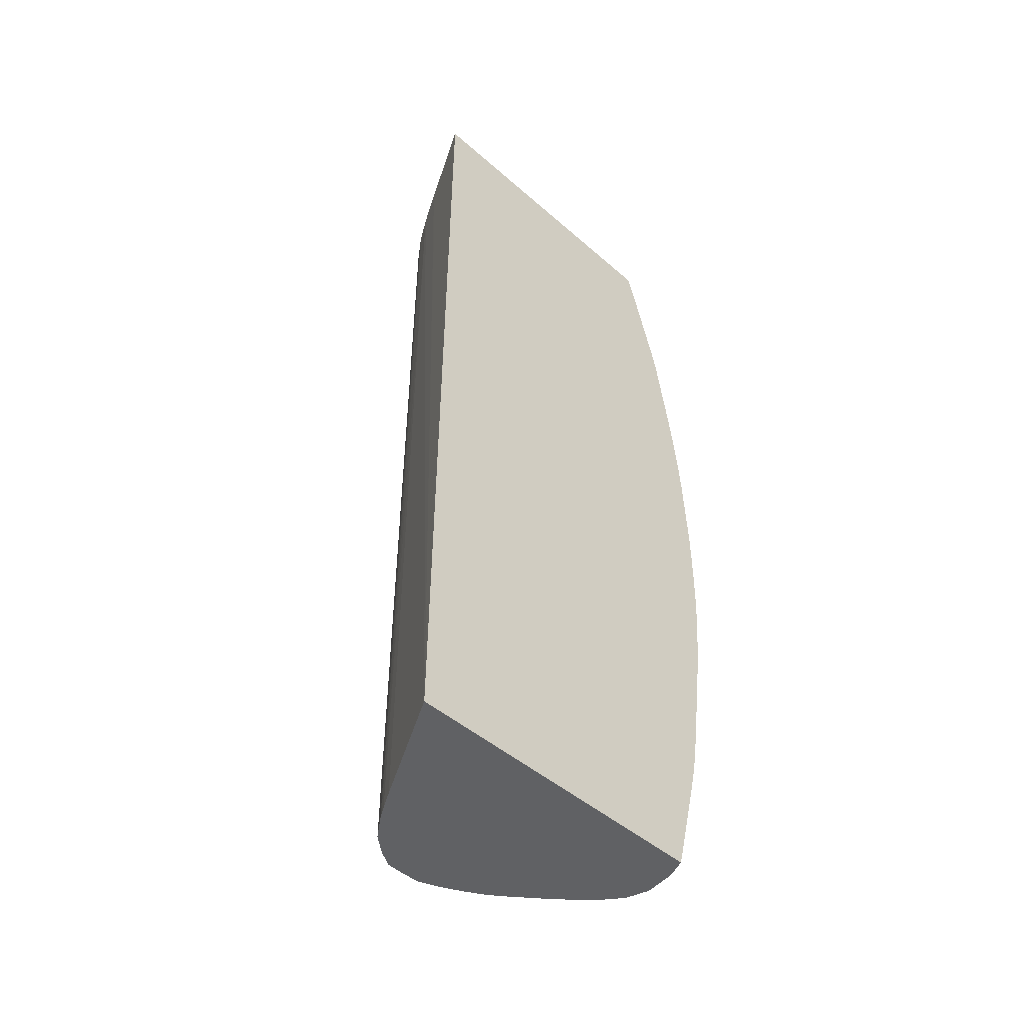
<metadata>
{"format":"obj","ext":"obj","renderer":"f3d","projection":"perspective","resolution":1024,"background":"white","views":[{"elev":-47.0,"azim":45.4,"up":"+Z"}]}
</metadata>
<code>
v -0.01057 0.02362 -0.0087
v -0.01285 0.02486 -0.0087
v -0.01057 0.03011 -0.0087
v -0.01057 0.02374 0.009638
v -0.01218 0.02455 0.009638
v -0.01224 0.02459 0.009638
v -0.01295 0.02495 0.009638
v -0.01321 0.02506 -0.0087
v -0.01061 0.03013 -0.0087
v -0.01057 0.03015 -0.008576
v -0.01057 0.02996 0.009638
v -0.01339 0.02521 0.009638
v -0.0134 0.02518 -0.0087
v -0.01075 0.03019 -0.0087
v -0.01098 0.03035 -0.008465
v -0.01057 0.03019 -0.008418
v -0.01083 0.03007 0.009638
v -0.01057 0.03007 0.009319
v -0.01067 0.0301 0.009392
v -0.01348 0.02527 0.009638
v -0.01351 0.02525 -0.0087
v -0.01098 0.03028 -0.0087
v -0.0116 0.03043 -0.008465
v -0.01116 0.03078 -0.007072
v -0.01098 0.03053 -0.007838
v -0.01136 0.03033 -0.0087
v -0.01074 0.0307 -0.006772
v -0.01062 0.03075 -0.006354
v -0.01057 0.03057 -0.006959
v -0.01106 0.03015 0.009638
v -0.01057 0.03014 0.009071
v -0.01109 0.03017 0.00961
v -0.01079 0.0307 0.007377
v -0.01352 0.0253 0.009638
v -0.01395 0.02557 -0.0087
v -0.0116 0.03035 -0.0087
v -0.01196 0.03076 -0.007002
v -0.0116 0.03059 -0.007838
v -0.0116 0.03079 -0.007106
v -0.0116 0.03091 -0.006584
v -0.0116 0.03104 -0.005957
v -0.0116 0.03116 -0.005331
v -0.01098 0.03097 -0.005957
v -0.01096 0.03083 -0.006571
v -0.01057 0.03071 -0.006399
v -0.01057 0.03078 -0.006104
v -0.01057 0.03073 -0.006305
v -0.01114 0.03016 0.009638
v -0.01057 0.0307 0.007016
v -0.01063 0.03074 0.006958
v -0.01121 0.03075 0.00759
v -0.01098 0.03091 0.006583
v -0.01099 0.03079 0.007185
v -0.01392 0.02559 0.009638
v -0.01415 0.02582 -0.0087
v -0.01207 0.03021 -0.0087
v -0.01211 0.03025 -0.008465
v -0.01251 0.03007 -0.008011
v -0.01233 0.03056 -0.006584
v -0.01202 0.0308 -0.006584
v -0.01193 0.03136 -0.003819
v -0.0116 0.03126 -0.004702
v -0.01121 0.03139 -0.003934
v -0.01057 0.03081 -0.005916
v -0.01057 0.03081 -0.005957
v -0.01098 0.03109 -0.005331
v -0.01137 0.03075 0.00759
v -0.0116 0.03015 0.009638
v -0.01057 0.03077 0.006668
v -0.01098 0.03104 0.005957
v -0.01127 0.03136 0.004415
v -0.01419 0.02602 0.009638
v -0.01427 0.02597 -0.0087
v -0.01218 0.03012 -0.0087
v -0.01243 0.03 -0.008465
v -0.01271 0.02965 -0.0087
v -0.01274 0.02969 -0.008465
v -0.01277 0.02983 -0.007817
v -0.01261 0.03017 -0.007212
v -0.01268 0.03024 -0.006584
v -0.01241 0.03062 -0.005957
v -0.0121 0.03086 -0.005957
v -0.0116 0.03144 -0.003448
v -0.0116 0.03138 -0.003934
v -0.01217 0.03093 -0.005331
v -0.01228 0.03094 -0.004709
v -0.01256 0.03075 -0.004505
v -0.01217 0.03113 -0.004047
v -0.01259 0.03078 -0.004076
v -0.01226 0.03113 -0.003448
v -0.0123 0.03116 -0.002821
v -0.01199 0.0314 -0.002821
v -0.01202 0.03143 -0.002195
v -0.0116 0.03155 -0.002195
v -0.0116 0.03149 -0.002821
v -0.01112 0.03142 -0.003448
v -0.0108 0.0313 -0.003448
v -0.01057 0.03091 -0.005331
v -0.01132 0.03136 0.004415
v -0.0116 0.03106 0.005957
v -0.01179 0.03069 0.007353
v -0.01193 0.03011 0.009468
v -0.0116 0.0303 0.009093
v -0.01212 0.02993 0.009638
v -0.01057 0.03079 0.006583
v -0.01098 0.03114 0.00533
v -0.01103 0.03127 0.004655
v -0.01087 0.0313 0.004076
v -0.01119 0.03138 0.004076
v -0.0116 0.03148 0.002821
v -0.01435 0.02665 0.009638
v -0.01444 0.02628 -0.0087
v -0.01238 0.02997 -0.0087
v -0.01302 0.0293 -0.0087
v -0.01305 0.02934 -0.008465
v -0.01313 0.02943 -0.007838
v -0.01297 0.02976 -0.007266
v -0.01299 0.0299 -0.006584
v -0.01305 0.02997 -0.005957
v -0.01274 0.03031 -0.005957
v -0.01249 0.03068 -0.005331
v -0.01252 0.03071 -0.004923
v -0.01279 0.03036 -0.005331
v -0.01315 0.03007 -0.004842
v -0.01317 0.03011 -0.004424
v -0.0129 0.03044 -0.004076
v -0.013 0.03054 -0.002195
v -0.01262 0.03081 -0.003448
v -0.01266 0.03084 -0.002821
v -0.01233 0.03118 -0.002195
v -0.01236 0.0312 -0.001566
v -0.01204 0.03144 -0.001566
v -0.0116 0.0316 -0.0009399
v -0.0116 0.03158 -0.001566
v -0.01098 0.03153 -0.001566
v -0.01103 0.03145 -0.002821
v -0.01071 0.03134 -0.002821
v -0.01057 0.03119 -0.003448
v -0.01057 0.03114 -0.003767
v -0.01057 0.03094 -0.005173
v -0.01057 0.03124 -0.003063
v -0.01143 0.03138 0.004076
v -0.01175 0.03133 0.004076
v -0.01156 0.03128 0.004655
v -0.0116 0.03117 0.00533
v -0.01212 0.03086 0.005957
v -0.01201 0.03078 0.006583
v -0.01193 0.03074 0.006935
v -0.01201 0.03016 0.009093
v -0.01219 0.02988 0.009638
v -0.01057 0.03106 0.004928
v -0.01057 0.03118 0.004076
v -0.01075 0.03133 0.003449
v -0.01107 0.03141 0.003449
v -0.01057 0.03109 0.004688
v -0.0116 0.03151 0.002194
v -0.01199 0.0314 0.002821
v -0.01195 0.03138 0.003284
v -0.01164 0.03141 0.003474
v -0.01423 0.02728 0.009638
v -0.01429 0.02728 0.009093
v -0.01432 0.02728 0.008466
v -0.0143 0.02791 0.006583
v -0.01434 0.02791 0.004702
v -0.01443 0.02824 -0.001159
v -0.01443 0.0282 -0.001159
v -0.01446 0.02745 -0.005331
v -0.01446 0.02665 -0.008465
v -0.01446 0.02649 -0.0087
v -0.01328 0.02899 -0.0087
v -0.01331 0.02902 -0.008465
v -0.01339 0.02911 -0.007838
v -0.01321 0.02953 -0.007092
v -0.01326 0.02959 -0.006584
v -0.01311 0.03003 -0.005331
v -0.01336 0.02971 -0.005331
v -0.01337 0.02983 -0.004661
v -0.0138 0.02948 -0.003196
v -0.01327 0.03023 -0.002195
v -0.01329 0.03025 -0.001566
v -0.01302 0.03056 -0.001566
v -0.0127 0.03089 -0.001566
v -0.01269 0.03087 -0.002195
v -0.01237 0.03122 -0.0009399
v -0.01206 0.03145 -0.0009399
v -0.01098 0.03156 -0.0009399
v -0.0116 0.03161 -0.0003134
v -0.01059 0.03139 -0.001566
v -0.01063 0.03137 -0.002053
v -0.01092 0.03146 -0.002234
v -0.01067 0.03135 -0.002471
v -0.01057 0.03127 -0.002821
v -0.01187 0.03135 0.0037
v -0.01243 0.03064 0.005957
v -0.01232 0.03057 0.006583
v -0.01213 0.03025 0.008466
v -0.01218 0.03092 0.00533
v -0.01244 0.03002 0.008466
v -0.01233 0.02993 0.009093
v -0.01256 0.02958 0.009638
v -0.01057 0.03125 0.003449
v -0.01069 0.03135 0.003009
v -0.01093 0.03142 0.002808
v -0.01098 0.03147 0.002194
v -0.01098 0.0315 0.001568
v -0.01098 0.03153 0.0009396
v -0.0116 0.03154 0.001568
v -0.0116 0.03157 0.0009396
v -0.0116 0.03159 0.0003149
v -0.01201 0.03141 0.002194
v -0.01233 0.03119 0.002194
v -0.0123 0.03117 0.002821
v -0.01223 0.03108 0.004076
v -0.01395 0.02785 0.009638
v -0.01412 0.02791 0.008466
v -0.01421 0.02791 0.007838
v -0.01426 0.02791 0.007211
v -0.01422 0.02853 0.004702
v -0.0143 0.02853 0.003449
v -0.01431 0.02853 0.002821
v -0.01443 0.02826 -0.002195
v -0.01446 0.02776 -0.005331
v -0.01445 0.02707 -0.008465
v -0.01445 0.02695 -0.0087
v -0.01446 0.02667 -0.0087
v -0.01341 0.02883 -0.0087
v -0.01363 0.02863 -0.008465
v -0.0137 0.02872 -0.007838
v -0.01361 0.02858 -0.0087
v -0.01376 0.0288 -0.007212
v -0.01362 0.02912 -0.006628
v -0.01363 0.02926 -0.005957
v -0.01331 0.02965 -0.005957
v -0.01368 0.02932 -0.005331
v -0.01372 0.02937 -0.004702
v -0.01376 0.02942 -0.004076
v -0.0139 0.029 -0.005331
v -0.01395 0.02921 -0.003422
v -0.01402 0.02916 -0.002821
v -0.01382 0.0295 -0.002821
v -0.01359 0.02983 -0.002195
v -0.01361 0.02985 -0.001566
v -0.01361 0.02987 -0.0009399
v -0.0133 0.03025 -0.0009399
v -0.01303 0.03058 -0.0003134
v -0.01271 0.0309 -0.0009399
v -0.01272 0.03091 -0.0003134
v -0.01238 0.03122 -0.0003134
v -0.01206 0.03146 -0.0003134
v -0.01098 0.03157 -0.0003134
v -0.01057 0.03142 -0.0003134
v -0.01057 0.03141 -0.0009237
v -0.01057 0.0314 -0.001159
v -0.01206 0.03145 0.0003149
v -0.01205 0.03144 0.0009396
v -0.01098 0.03156 0.0003149
v -0.01057 0.03138 -0.001566
v -0.01057 0.03135 -0.001979
v -0.01057 0.03134 -0.002094
v -0.01057 0.03129 -0.002577
v -0.01275 0.03032 0.005957
v -0.01269 0.03026 0.006583
v -0.01263 0.03019 0.007211
v -0.01258 0.03013 0.007626
v -0.0125 0.03069 0.00533
v -0.01257 0.03076 0.00453
v -0.01269 0.02962 0.009093
v -0.01261 0.02954 0.009638
v -0.01057 0.0313 0.002927
v -0.01057 0.03132 0.002659
v -0.01065 0.03136 0.002593
v -0.01057 0.03141 0.0009396
v -0.01235 0.03121 0.001568
v -0.01269 0.03088 0.002194
v -0.01267 0.03086 0.002821
v -0.01264 0.03082 0.003449
v -0.01261 0.03079 0.004076
v -0.01391 0.02791 0.009638
v -0.01388 0.02834 0.008466
v -0.01394 0.02843 0.007838
v -0.01405 0.02853 0.006583
v -0.01411 0.02853 0.005957
v -0.01395 0.02908 0.004702
v -0.01398 0.02913 0.004076
v -0.01404 0.02916 0.002821
v -0.01408 0.02916 0.001568
v -0.01409 0.02916 0.0009396
v -0.01433 0.02853 0.001568
v -0.01434 0.02856 -0.001566
v -0.01434 0.02857 -0.002195
v -0.01443 0.02825 -0.002663
v -0.01444 0.02764 -0.006584
v -0.01439 0.02807 -0.005331
v -0.01445 0.02704 -0.0087
v -0.01443 0.02762 -0.006969
v -0.01384 0.02828 -0.0087
v -0.01386 0.02832 -0.008465
v -0.01392 0.02841 -0.007838
v -0.01379 0.02884 -0.006867
v -0.01383 0.02889 -0.006449
v -0.01386 0.02894 -0.005957
v -0.0141 0.02853 -0.005957
v -0.01418 0.02853 -0.005331
v -0.01422 0.02853 -0.004702
v -0.01429 0.02853 -0.003448
v -0.01406 0.02916 -0.002195
v -0.01383 0.02952 -0.002195
v -0.01384 0.02954 -0.001566
v -0.01385 0.02955 -0.0009399
v -0.01362 0.02988 -0.0003134
v -0.01331 0.03026 -0.0003134
v -0.01304 0.03058 0.0003149
v -0.01272 0.03091 0.0003149
v -0.01237 0.03122 0.0003149
v -0.01057 0.03142 0.0003149
v -0.01236 0.03122 0.0009396
v -0.01323 0.02954 0.007211
v -0.01281 0.03038 0.00533
v -0.01312 0.03004 0.00533
v -0.01294 0.02986 0.007211
v -0.01319 0.0295 0.007619
v -0.01314 0.02944 0.008037
v -0.01315 0.03008 0.004883
v -0.01292 0.03046 0.004076
v -0.01309 0.02938 0.008466
v -0.01296 0.02915 0.009638
v -0.01057 0.03138 0.001614
v -0.01059 0.03139 0.001568
v -0.01057 0.0314 0.001166
v -0.01271 0.0309 0.001568
v -0.01302 0.03057 0.001568
v -0.01301 0.03055 0.002194
v -0.01298 0.03052 0.002821
v -0.01295 0.03049 0.003449
v -0.01375 0.02816 0.009638
v -0.01379 0.0282 0.009351
v -0.01365 0.02866 0.008466
v -0.01372 0.02874 0.007838
v -0.01381 0.02886 0.006942
v -0.01384 0.0289 0.006583
v -0.01391 0.02902 0.00533
v -0.01373 0.02939 0.004702
v -0.01379 0.02947 0.003709
v -0.01397 0.02922 0.00348
v -0.01384 0.02953 0.002194
v -0.01386 0.02956 0.001568
v -0.01386 0.02957 0.0009396
v -0.01409 0.02916 0.0003149
v -0.01434 0.02849 -0.002852
v -0.01409 0.02916 -0.0003134
v -0.01407 0.02916 -0.001566
v -0.01432 0.02796 -0.006584
v -0.01434 0.02733 -0.0087
v -0.0143 0.02786 -0.007192
v -0.0139 0.02818 -0.0087
v -0.0141 0.02791 -0.008465
v -0.01419 0.02791 -0.007838
v -0.01397 0.02849 -0.007212
v -0.01398 0.02859 -0.006628
v -0.01386 0.02957 0.0003149
v -0.01363 0.02988 0.0003149
v -0.01331 0.03027 0.0003149
v -0.01303 0.03058 0.0009396
v -0.01272 0.0309 0.0009396
v -0.01359 0.02922 0.006583
v -0.01357 0.02911 0.007176
v -0.01338 0.02973 0.00533
v -0.01337 0.0292 0.007833
v -0.01334 0.02906 0.008466
v -0.01321 0.02889 0.009583
v -0.01338 0.02984 0.004686
v -0.01321 0.03014 0.004076
v -0.01349 0.02979 0.004076
v -0.01324 0.03018 0.003449
v -0.01313 0.02896 0.009638
v -0.01329 0.03025 0.001568
v -0.01329 0.03024 0.002194
v -0.01327 0.03021 0.002821
v -0.01351 0.02847 0.009638
v -0.01344 0.02857 0.009638
v -0.01326 0.0288 0.009638
v -0.01369 0.02933 0.00533
v -0.0136 0.02973 0.00348
v -0.01358 0.02982 0.002821
v -0.01381 0.02949 0.003291
v -0.0136 0.02985 0.002194
v -0.01361 0.02987 0.001568
v -0.01362 0.02988 0.0009396
v -0.01418 0.02768 -0.0087
v -0.01405 0.02792 -0.0087
v -0.0133 0.03026 0.0009396
f 211 275 212
f 212 275 276
f 215 280 216
f 212 276 277
f 212 277 213
f 213 277 266
f 214 278 279
f 214 279 215
f 215 279 280
f 220 286 287
f 216 281 282
f 216 282 217
f 218 283 284
f 218 284 285
f 218 285 219
f 218 282 283
f 219 285 286
f 211 274 275
f 219 286 220
f 216 280 281
f 217 282 218
f 202 271 203
f 210 273 211
f 195 264 196
f 196 264 198
f 220 287 288
f 197 213 266
f 197 266 265
f 198 267 200
f 198 200 199
f 198 264 267
f 200 267 268
f 201 269 202
f 202 269 270
f 202 270 271
f 203 271 204
f 204 271 205
f 205 271 206
f 206 272 256
f 206 256 209
f 206 209 208
f 206 208 207
f 206 271 272
f 210 255 273
f 211 273 274
f 220 288 221
f 237 301 302
f 221 289 290
f 239 303 304
f 239 304 305
f 239 305 290
f 239 290 306
f 239 306 240
f 240 306 307
f 240 307 242
f 240 242 241
f 242 307 308
f 238 303 239
f 242 308 309
f 243 309 310
f 243 310 311
f 243 311 244
f 244 311 245
f 245 311 362
f 245 362 312
f 245 312 247
f 194 265 261
f 245 247 246
f 242 309 243
f 237 303 238
f 237 302 303
f 235 237 236
f 221 290 291
f 221 291 222
f 222 292 223
f 222 291 293
f 222 293 292
f 223 294 224
f 223 292 295
f 223 295 294
f 227 229 296
f 227 296 228
f 228 296 297
f 228 297 298
f 228 298 230
f 230 299 231
f 230 298 299
f 231 299 300
f 231 300 232
f 232 300 234
f 234 300 301
f 234 301 237
f 234 237 235
f 221 288 289
f 194 197 265
f 173 231 174
f 194 263 264
f 163 220 164
f 164 220 165
f 165 221 222
f 165 222 167
f 165 167 166
f 165 220 221
f 167 222 168
f 168 223 224
f 168 224 225
f 163 219 220
f 168 225 169
f 170 226 171
f 171 227 228
f 171 228 172
f 171 226 229
f 171 229 227
f 172 228 173
f 173 230 231
f 173 228 230
f 174 231 232
f 168 222 223
f 163 218 219
f 163 217 218
f 161 163 162
f 247 312 313
f 154 204 205
f 154 205 156
f 156 205 206
f 156 206 207
f 156 207 157
f 157 207 208
f 157 208 209
f 157 209 210
f 157 210 211
f 157 211 212
f 157 212 158
f 158 212 213
f 158 213 197
f 158 193 159
f 160 214 215
f 160 215 216
f 160 216 161
f 161 216 217
f 384 386 385
f 161 217 163
f 174 232 233
f 194 264 195
f 174 233 175
f 176 233 232
f 186 187 250
f 186 250 251
f 186 251 252
f 186 252 253
f 186 253 188
f 187 249 254
f 187 254 255
f 187 255 210
f 187 210 209
f 185 249 187
f 187 209 256
f 188 257 189
f 188 253 257
f 189 258 259
f 189 259 260
f 189 260 192
f 189 192 191
f 189 257 258
f 194 261 262
f 194 262 263
f 187 256 250
f 184 249 185
f 184 248 249
f 184 247 248
f 176 232 234
f 176 234 177
f 177 234 235
f 177 235 236
f 177 236 178
f 178 236 237
f 178 237 238
f 178 238 239
f 178 239 240
f 178 240 179
f 179 240 241
f 179 241 242
f 179 242 180
f 180 243 244
f 180 244 245
f 180 245 181
f 180 242 243
f 181 245 246
f 181 246 182
f 182 246 184
f 184 246 247
f 175 233 176
f 247 313 248
f 317 365 339
f 248 314 249
f 323 372 373
f 323 373 371
f 324 334 374
f 324 374 372
f 325 370 375
f 325 375 326
f 327 329 328
f 330 364 363
f 330 363 331
f 323 324 372
f 331 363 391
f 331 376 377
f 331 377 332
f 332 377 378
f 332 378 333
f 333 374 334
f 333 378 374
f 335 379 336
f 336 379 337
f 337 379 380
f 331 391 376
f 323 371 367
f 322 370 325
f 322 369 370
f 309 360 310
f 310 360 361
f 310 361 311
f 311 361 362
f 312 362 363
f 312 363 364
f 312 364 313
f 313 364 314
f 314 364 316
f 316 364 330
f 317 339 366
f 317 366 321
f 317 321 320
f 317 319 367
f 317 367 365
f 319 323 367
f 321 338 368
f 321 368 322
f 321 366 338
f 322 368 337
f 322 337 369
f 337 380 381
f 309 351 360
f 337 381 369
f 338 366 339
f 353 357 389
f 353 354 357
f 355 390 356
f 356 390 389
f 356 389 357
f 361 388 362
f 362 388 391
f 362 391 363
f 365 367 382
f 350 360 351
f 369 381 370
f 374 378 383
f 376 391 388
f 376 388 387
f 376 387 377
f 377 387 386
f 377 386 378
f 378 386 384
f 378 384 383
f 154 203 204
f 370 381 375
f 348 360 350
f 347 360 348
f 347 361 360
f 339 365 340
f 340 365 382
f 340 382 341
f 341 382 342
f 342 382 367
f 342 367 371
f 342 371 373
f 342 373 343
f 343 373 372
f 343 372 374
f 343 374 383
f 343 383 384
f 343 384 385
f 343 385 344
f 344 385 345
f 345 386 346
f 345 385 386
f 346 387 388
f 346 388 347
f 346 386 387
f 347 388 361
f 337 368 338
f 248 313 314
f 306 308 307
f 306 351 309
f 270 327 271
f 271 327 328
f 271 328 272
f 272 328 329
f 273 330 274
f 273 316 330
f 274 330 331
f 274 331 332
f 274 332 275
f 267 322 325
f 275 332 333
f 275 334 276
f 276 334 277
f 277 334 324
f 278 335 336
f 278 336 279
f 279 336 337
f 279 337 338
f 279 338 280
f 280 338 339
f 275 333 334
f 267 326 268
f 267 325 326
f 266 324 323
f 249 314 254
f 250 256 272
f 250 272 315
f 250 315 251
f 254 314 316
f 254 316 255
f 255 316 273
f 261 317 262
f 261 265 266
f 261 266 318
f 261 318 319
f 261 319 317
f 262 317 320
f 262 320 263
f 263 320 321
f 263 321 322
f 263 322 264
f 264 322 267
f 266 323 319
f 266 319 318
f 266 277 324
f 280 339 340
f 306 309 308
f 280 340 281
f 281 341 283
f 293 303 352
f 293 352 295
f 294 295 353
f 295 352 354
f 295 354 353
f 296 355 297
f 297 356 298
f 297 355 356
f 298 356 357
f 293 304 303
f 298 357 358
f 298 300 299
f 300 358 301
f 301 358 359
f 301 359 302
f 302 359 358
f 302 358 357
f 302 357 354
f 302 354 303
f 303 354 352
f 298 358 300
f 293 305 304
f 293 349 305
f 292 293 295
f 281 283 282
f 283 341 342
f 283 342 343
f 283 343 284
f 284 343 344
f 284 344 285
f 285 345 346
f 285 346 286
f 285 344 345
f 286 346 347
f 286 347 287
f 287 347 348
f 287 348 290
f 287 290 288
f 288 290 289
f 290 305 349
f 290 349 293
f 290 293 291
f 290 348 350
f 290 350 351
f 290 351 306
f 281 340 341
f 154 202 203
f 137 189 191
f 153 201 202
f 19 33 32
f 20 34 21
f 21 34 35
f 23 26 36
f 23 36 37
f 23 37 38
f 23 38 24
f 24 39 40
f 24 40 41
f 19 31 33
f 24 41 42
f 24 43 44
f 24 44 25
f 24 38 39
f 25 44 27
f 27 44 28
f 28 45 29
f 28 44 43
f 28 43 46
f 28 46 47
f 24 42 43
f 28 47 45
f 19 32 30
f 17 19 30
f 4 7 6
f 4 6 5
f 7 12 8
f 8 12 13
f 9 14 10
f 10 14 15
f 10 15 16
f 11 18 19
f 11 19 17
f 18 31 19
f 12 20 13
f 14 22 15
f 15 23 24
f 15 24 25
f 15 25 16
f 15 22 26
f 15 26 23
f 16 25 27
f 16 27 28
f 16 28 29
f 13 20 21
f 30 32 48
f 31 49 50
f 31 50 33
f 48 67 68
f 48 51 67
f 49 69 50
f 50 69 70
f 50 70 52
f 51 53 52
f 51 52 70
f 51 70 71
f 51 71 99
f 43 66 64
f 51 99 67
f 54 73 55
f 56 74 57
f 57 74 75
f 57 75 58
f 58 75 76
f 58 76 77
f 58 77 78
f 58 78 79
f 58 79 59
f 54 72 73
f 43 63 66
f 43 65 46
f 43 64 65
f 32 33 51
f 32 51 48
f 33 50 52
f 33 52 53
f 33 53 51
f 34 54 35
f 35 54 55
f 36 56 37
f 37 41 40
f 37 40 39
f 37 39 38
f 37 56 57
f 37 57 58
f 37 58 59
f 37 59 60
f 37 60 61
f 37 61 42
f 37 42 41
f 42 61 62
f 42 62 63
f 42 63 43
f 4 12 7
f 4 20 12
f 4 34 20
f 4 54 34
f 1 56 36
f 1 36 26
f 1 26 22
f 1 22 14
f 1 14 9
f 1 9 3
f 1 3 10
f 1 10 16
f 1 16 29
f 1 74 56
f 1 29 45
f 1 47 46
f 1 46 65
f 1 65 64
f 1 64 98
f 1 98 140
f 1 140 139
f 1 139 138
f 1 138 141
f 1 141 192
f 1 45 47
f 1 113 74
f 1 76 113
f 1 114 76
f 153 202 154
f 1 2 8
f 1 8 13
f 1 13 21
f 1 21 35
f 1 35 55
f 1 55 73
f 1 73 112
f 1 112 169
f 1 169 225
f 1 225 224
f 1 224 294
f 1 294 353
f 1 353 389
f 1 389 390
f 1 390 355
f 1 355 296
f 1 296 229
f 1 229 226
f 1 226 170
f 1 170 114
f 1 192 260
f 59 79 80
f 1 260 259
f 1 258 257
f 3 9 10
f 4 11 17
f 4 17 30
f 4 30 48
f 4 48 68
f 4 68 104
f 4 104 150
f 4 150 200
f 4 200 268
f 2 7 8
f 4 268 326
f 4 375 381
f 4 381 380
f 4 379 335
f 4 335 278
f 4 278 214
f 4 214 160
f 4 160 111
f 4 111 72
f 4 72 54
f 4 326 375
f 1 7 2
f 1 6 7
f 1 5 6
f 1 257 253
f 1 253 252
f 1 252 251
f 1 251 315
f 1 315 272
f 1 272 329
f 1 329 327
f 1 327 270
f 1 270 269
f 1 269 201
f 1 201 152
f 1 152 155
f 1 155 151
f 1 151 105
f 1 105 69
f 1 69 49
f 1 49 31
f 1 31 18
f 1 18 11
f 1 11 4
f 1 4 5
f 1 259 258
f 59 80 81
f 4 380 379
f 59 82 60
f 111 166 167
f 111 167 168
f 111 168 169
f 111 169 112
f 114 170 171
f 114 171 115
f 115 171 116
f 116 171 172
f 116 172 173
f 111 165 166
f 116 173 117
f 118 173 174
f 118 174 119
f 119 174 175
f 119 175 120
f 120 175 123
f 120 123 122
f 120 122 121
f 123 175 124
f 124 175 176
f 117 173 118
f 124 176 177
f 111 164 165
f 111 162 163
f 101 148 102
f 102 149 104
f 102 148 149
f 104 149 150
f 105 151 106
f 106 151 108
f 106 108 107
f 108 152 153
f 108 153 154
f 111 163 164
f 108 154 109
f 108 155 152
f 109 154 110
f 110 156 157
f 110 157 158
f 110 158 159
f 110 159 142
f 110 154 156
f 111 160 161
f 111 161 162
f 108 151 155
f 124 177 125
f 125 177 178
f 125 178 179
f 137 192 141
f 142 159 143
f 143 145 144
f 143 159 193
f 143 193 145
f 145 193 146
f 146 194 195
f 146 195 196
f 146 196 149
f 137 191 192
f 146 149 147
f 146 158 197
f 146 197 194
f 147 149 148
f 149 196 198
f 149 198 199
f 149 199 150
f 150 199 200
f 59 81 82
f 152 201 153
f 146 193 158
f 136 189 137
f 136 190 189
f 135 186 188
f 125 127 126
f 127 179 180
f 127 180 181
f 127 181 182
f 127 182 183
f 127 183 129
f 127 129 128
f 129 183 130
f 130 183 131
f 131 183 182
f 131 182 184
f 131 184 132
f 132 184 185
f 132 185 133
f 133 186 134
f 133 185 187
f 133 187 186
f 134 186 135
f 135 188 189
f 135 189 190
f 135 190 136
f 100 145 146
f 100 148 101
f 125 179 127
f 100 146 147
f 67 100 101
f 67 101 102
f 67 102 103
f 67 103 68
f 68 103 102
f 68 102 104
f 69 105 106
f 69 106 70
f 70 106 71
f 67 99 100
f 71 106 107
f 71 108 109
f 71 109 110
f 71 110 99
f 72 111 112
f 72 112 73
f 74 113 75
f 75 113 76
f 76 114 115
f 76 115 77
f 71 107 108
f 64 66 98
f 63 97 66
f 63 96 97
f 60 82 61
f 61 83 84
f 100 147 148
f 61 84 62
f 61 82 85
f 61 85 86
f 61 86 87
f 61 87 88
f 61 88 89
f 61 89 90
f 61 90 91
f 61 91 92
f 61 92 93
f 61 93 94
f 61 94 95
f 61 95 83
f 62 84 63
f 63 84 83
f 63 83 95
f 63 95 94
f 63 94 96
f 77 115 116
f 77 116 78
f 66 97 98
f 78 116 117
f 92 130 93
f 93 130 131
f 93 131 132
f 93 132 133
f 93 133 134
f 93 134 94
f 94 134 135
f 94 135 96
f 96 136 137
f 96 137 97
f 97 138 139
f 97 139 140
f 97 140 98
f 97 137 141
f 97 141 138
f 99 142 143
f 99 143 144
f 78 117 79
f 99 144 145
f 99 145 100
f 99 110 142
f 91 130 92
f 91 129 130
f 96 135 136
f 91 128 129
f 79 118 80
f 80 118 119
f 80 119 120
f 80 120 121
f 80 121 81
f 81 121 85
f 79 117 118
f 85 121 86
f 86 121 122
f 86 122 87
f 81 85 82
f 87 123 124
f 87 124 125
f 87 125 89
f 87 89 88
f 89 126 127
f 89 127 128
f 89 128 91
f 87 122 123
f 89 91 90
f 89 125 126

</code>
